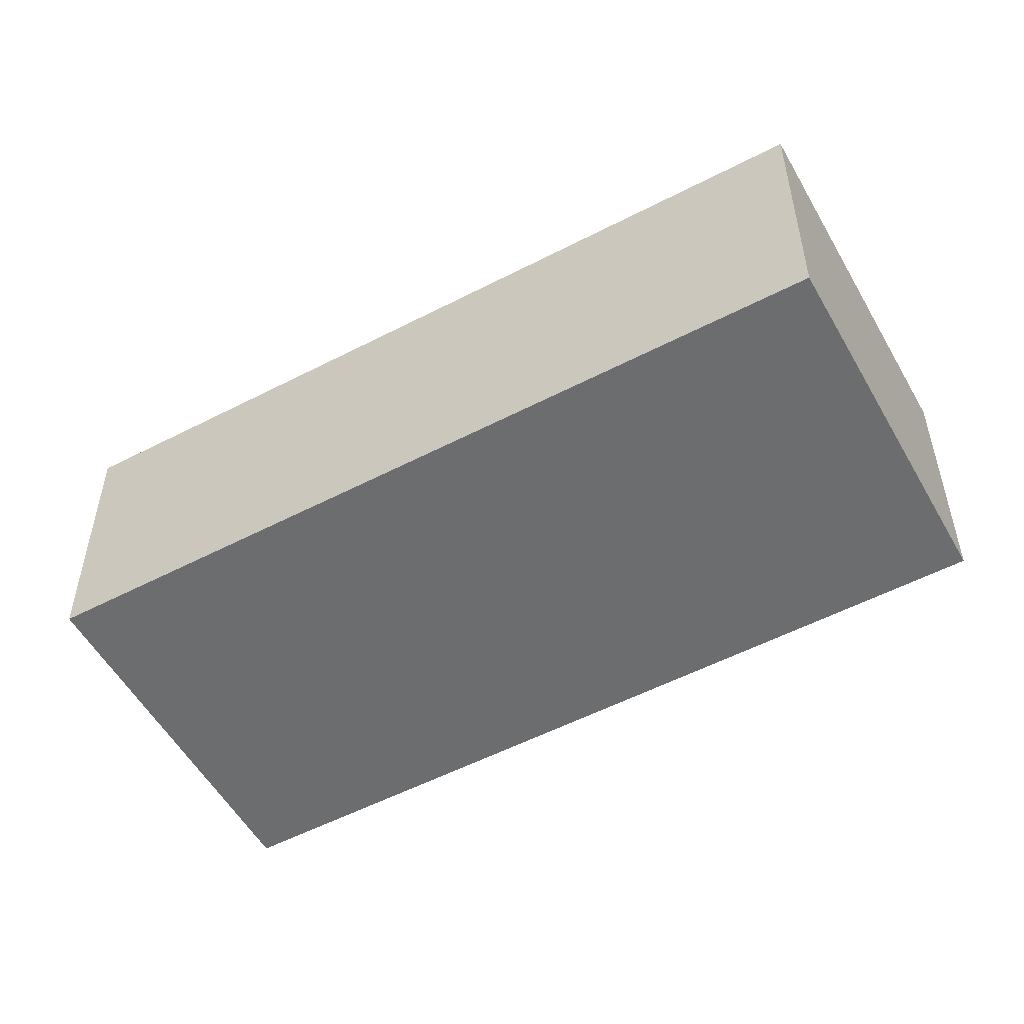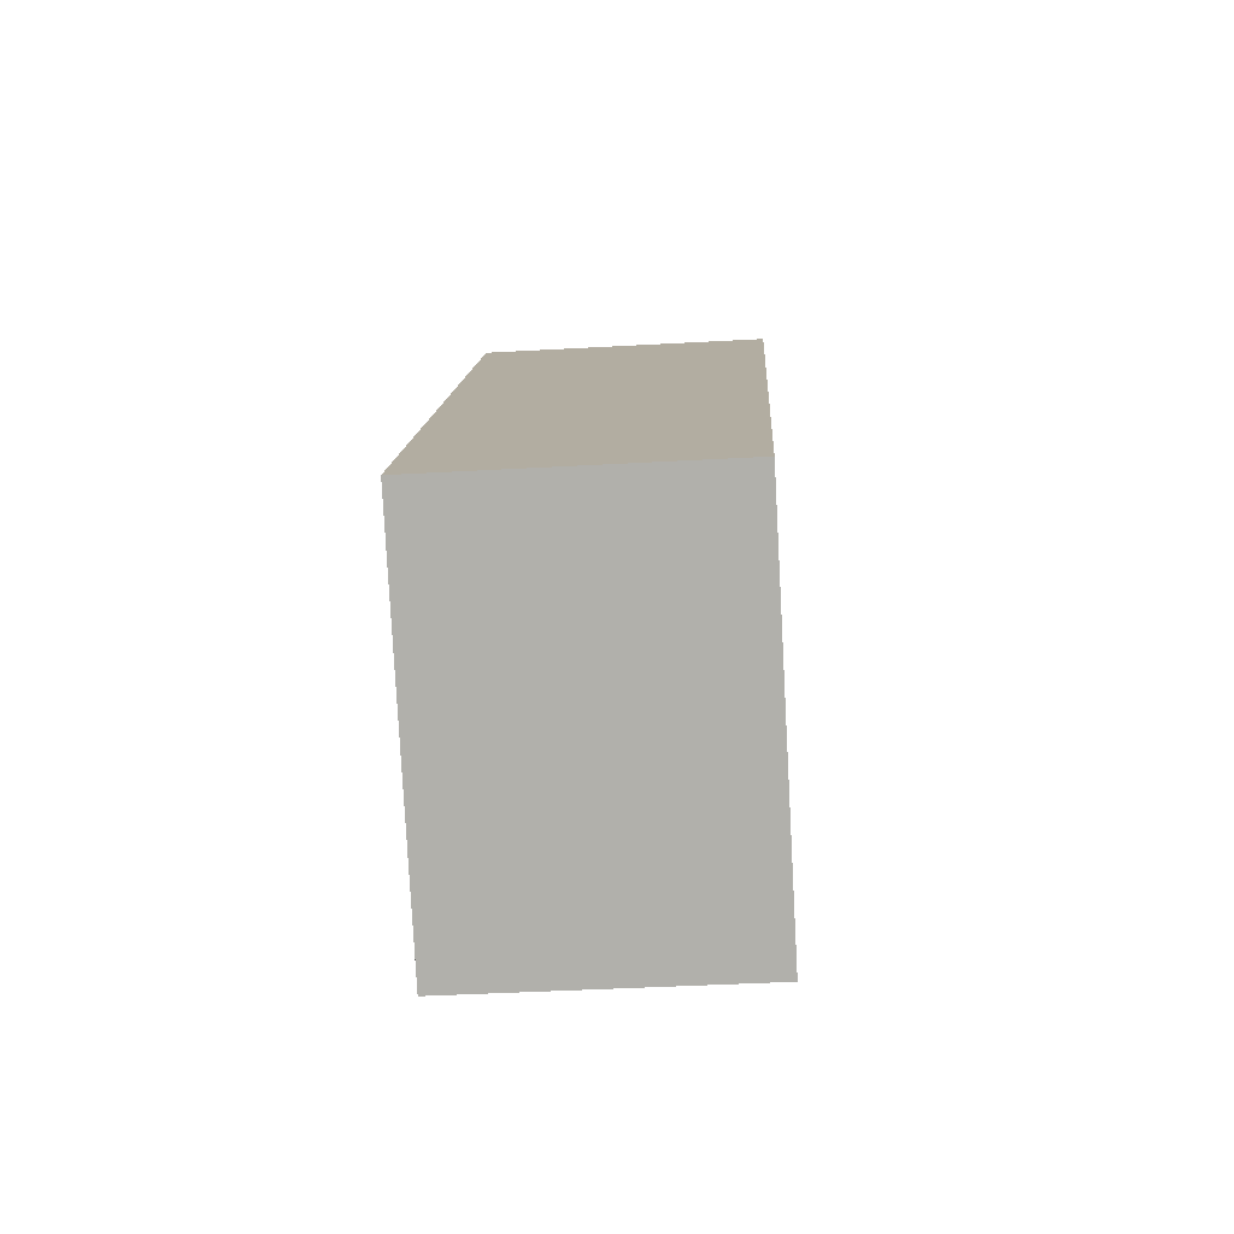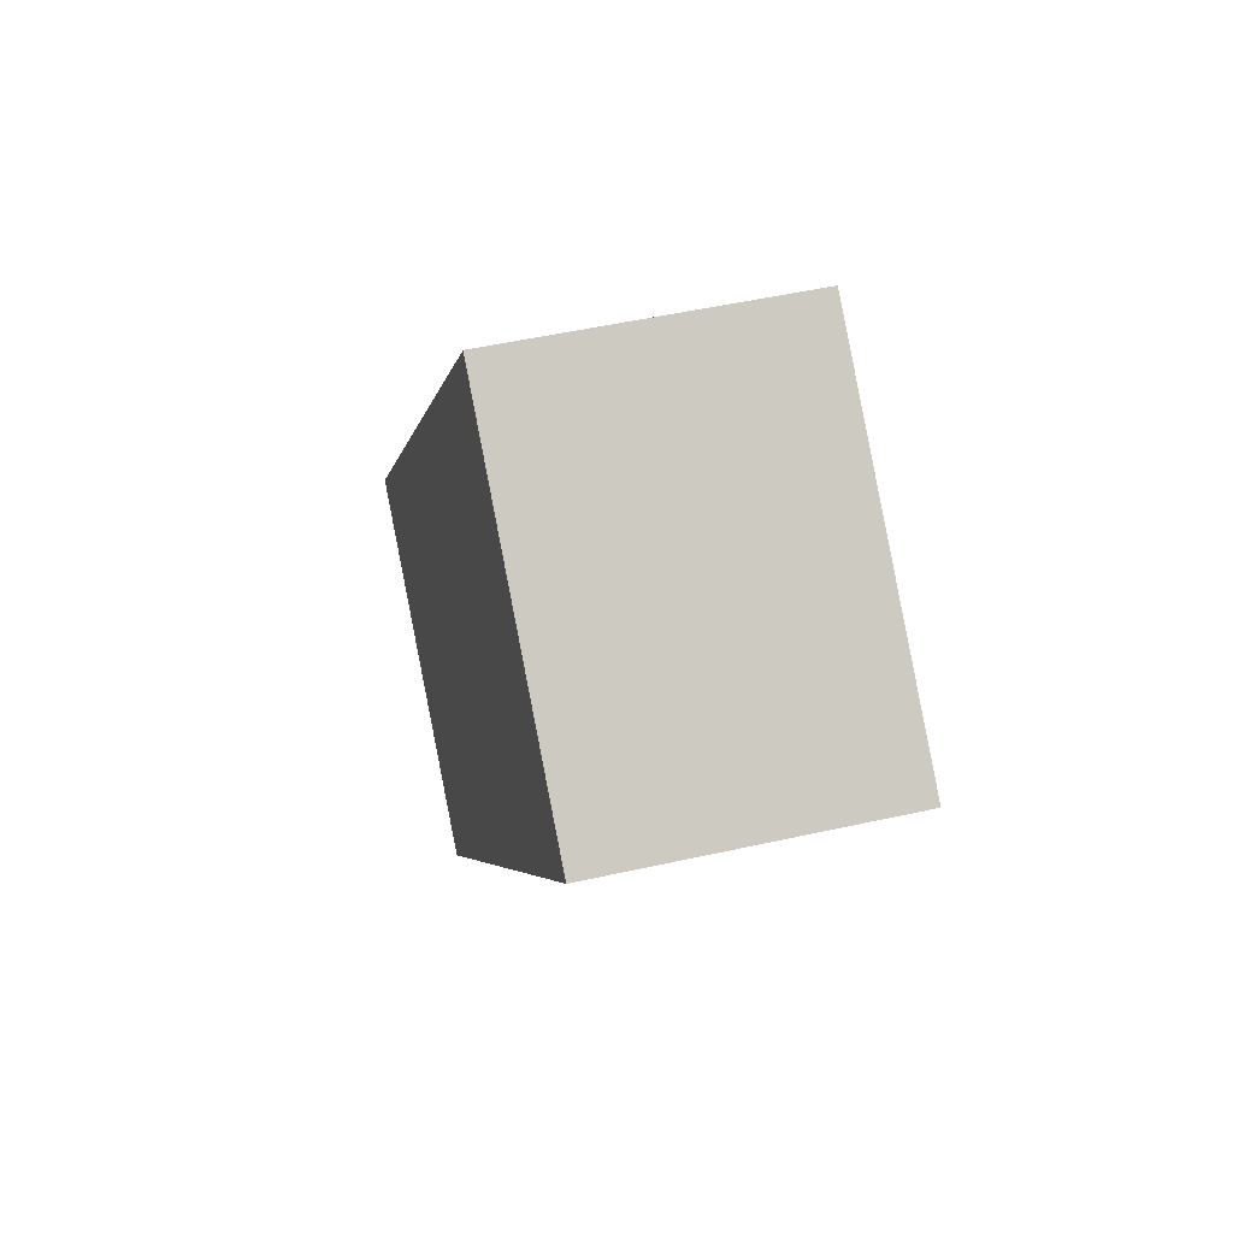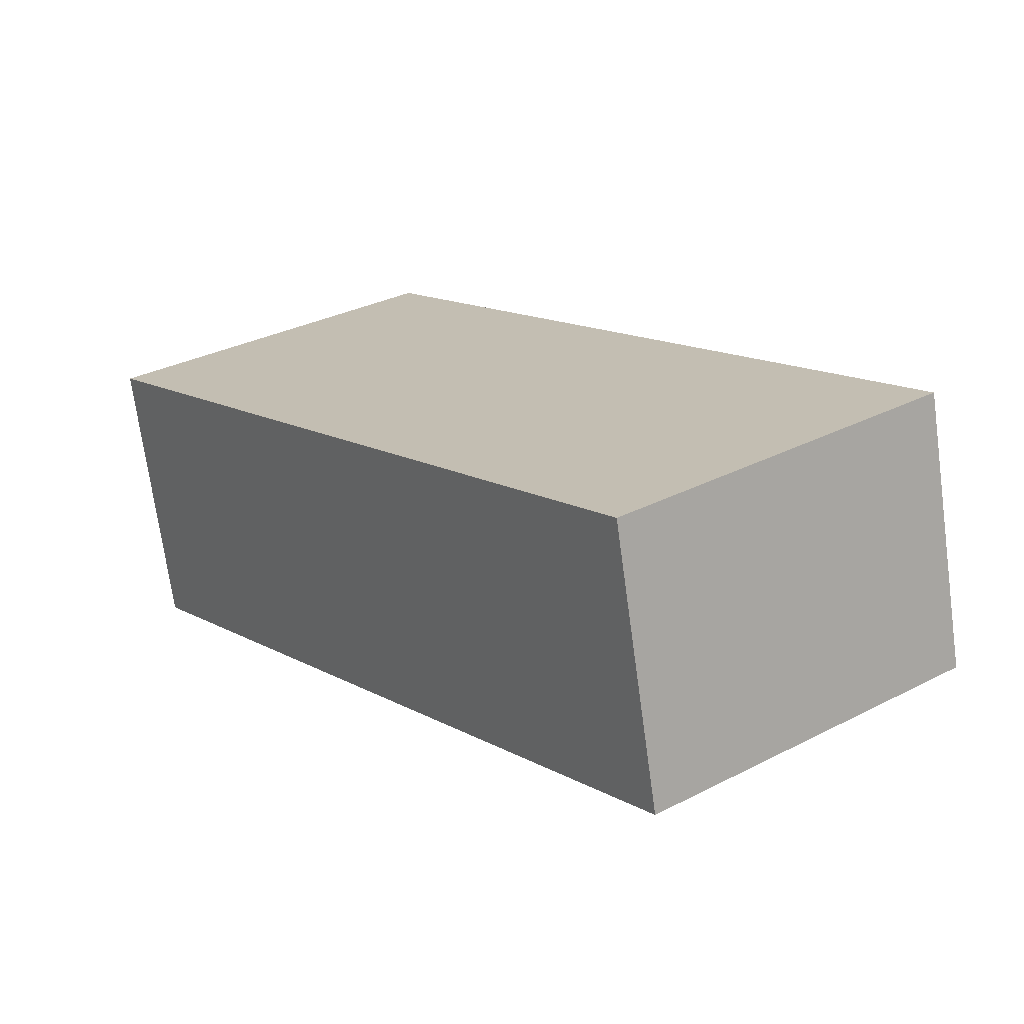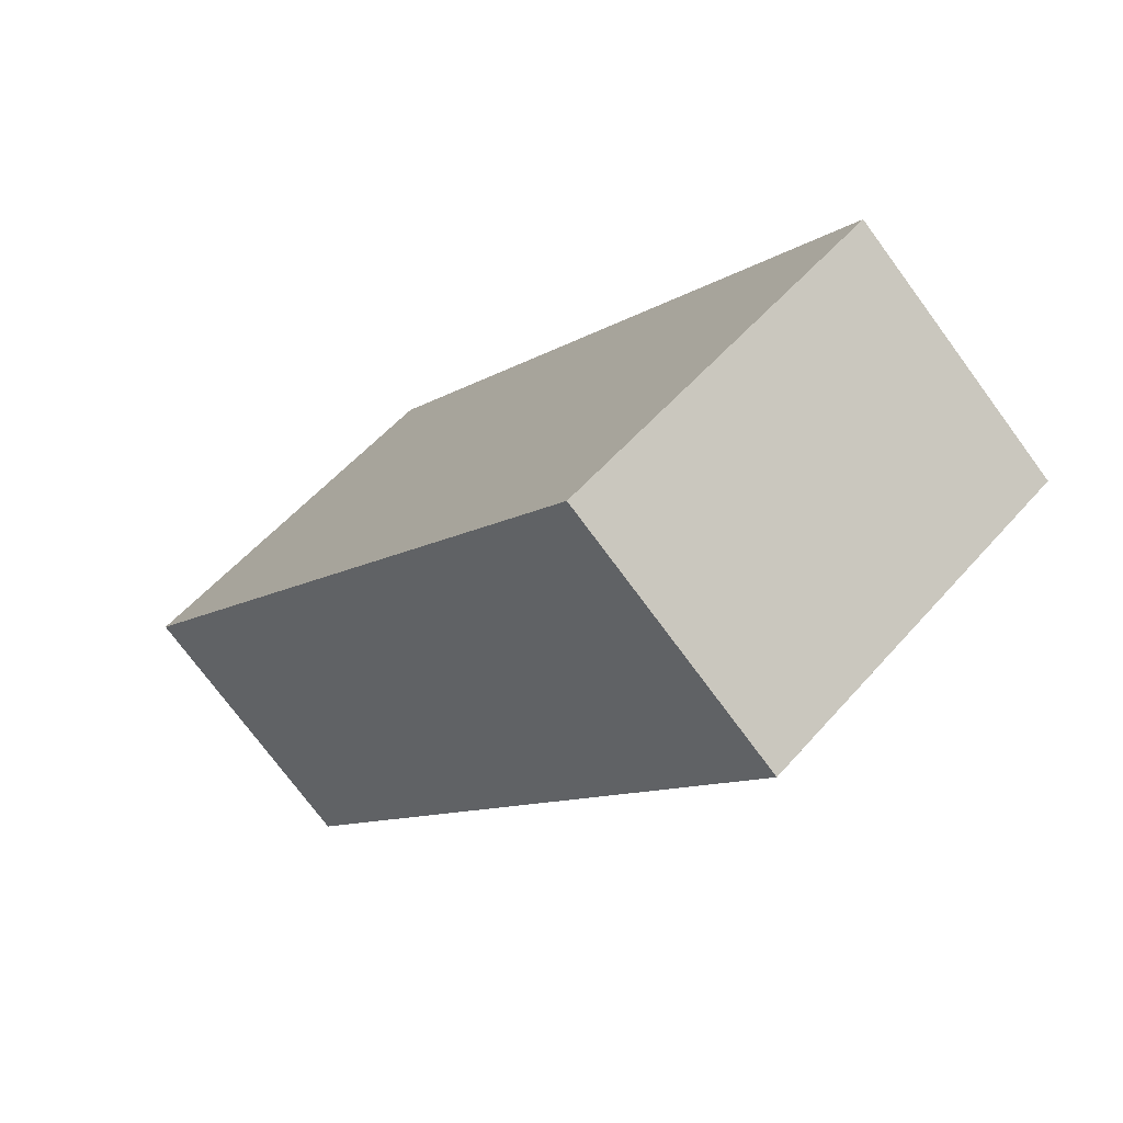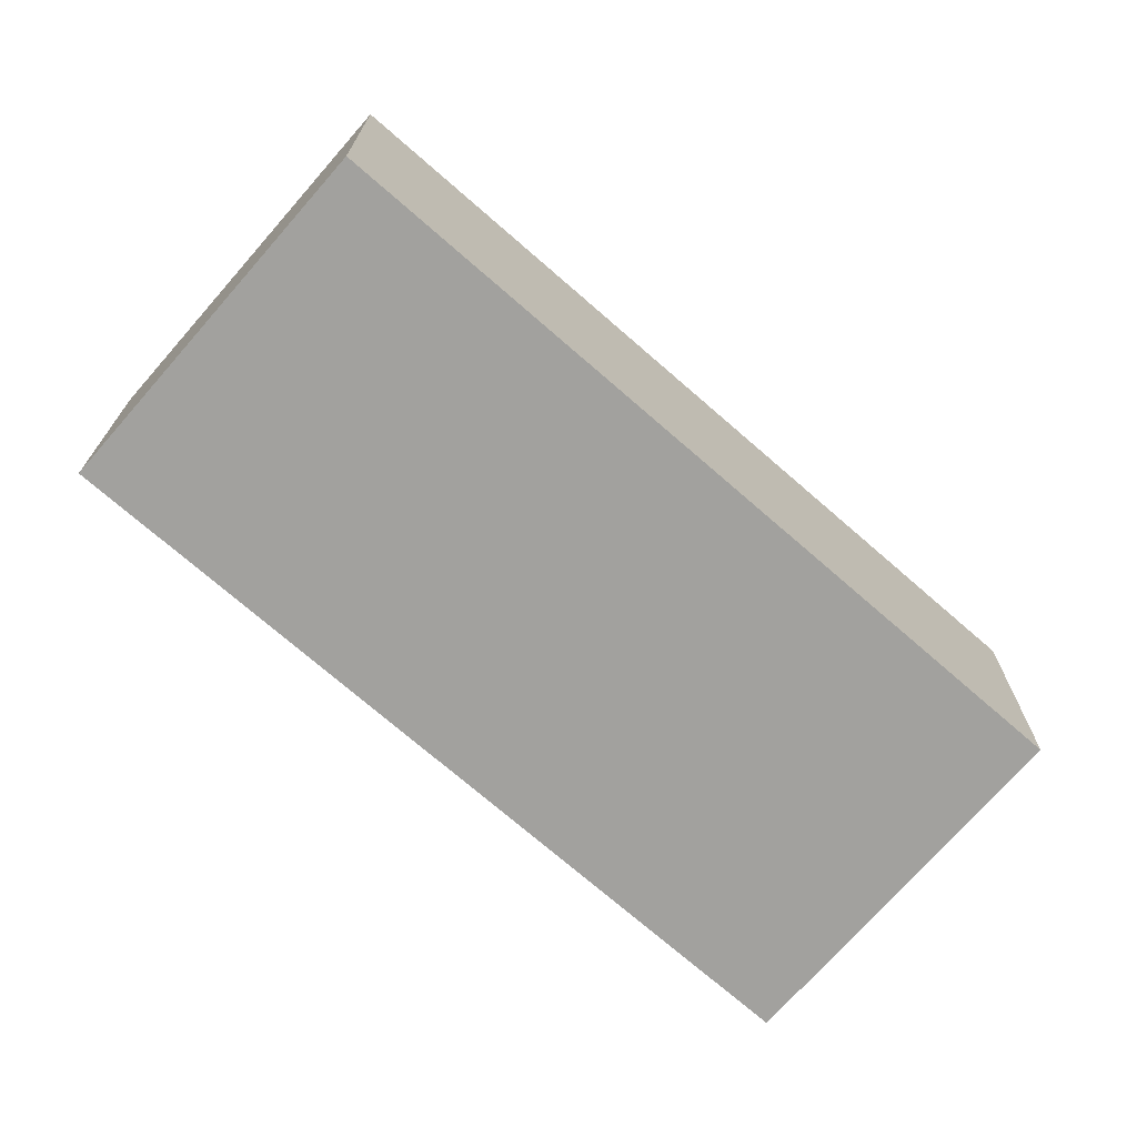
<metadata>
{"format":"obj","ext":"obj","renderer":"f3d","projection":"perspective","resolution":1024,"background":"white","views":[{"elev":-53.9,"azim":-23.6,"up":"+Y"},{"elev":-41.5,"azim":-86.1,"up":"+Z"},{"elev":49.9,"azim":76.1,"up":"+Z"},{"elev":-71.0,"azim":-172.2,"up":"+Z"},{"elev":-74.4,"azim":-143.6,"up":"+Z"},{"elev":-72.1,"azim":86.3,"up":"+Y"}]}
</metadata>
<code>
v  5.52e-05 2.594 -8.216e-05
v  7.719 2.594 4.162
v  2.856 2.594 -2.189
v  4.862 2.594 6.349
v  0 0 0
v  4.862 -3.888e-16 6.349
v  7.719 -2.548e-16 4.162
v  2.856 1.34e-16 -2.188
g defaultobject
f 1 2 3
f 2 1 4
f 4 5 6
f 5 4 1
f 7 4 6
f 4 7 2
f 8 2 7
f 2 8 3
f 1 8 5
f 8 1 3
f 6 8 7
f 8 6 5

</code>
